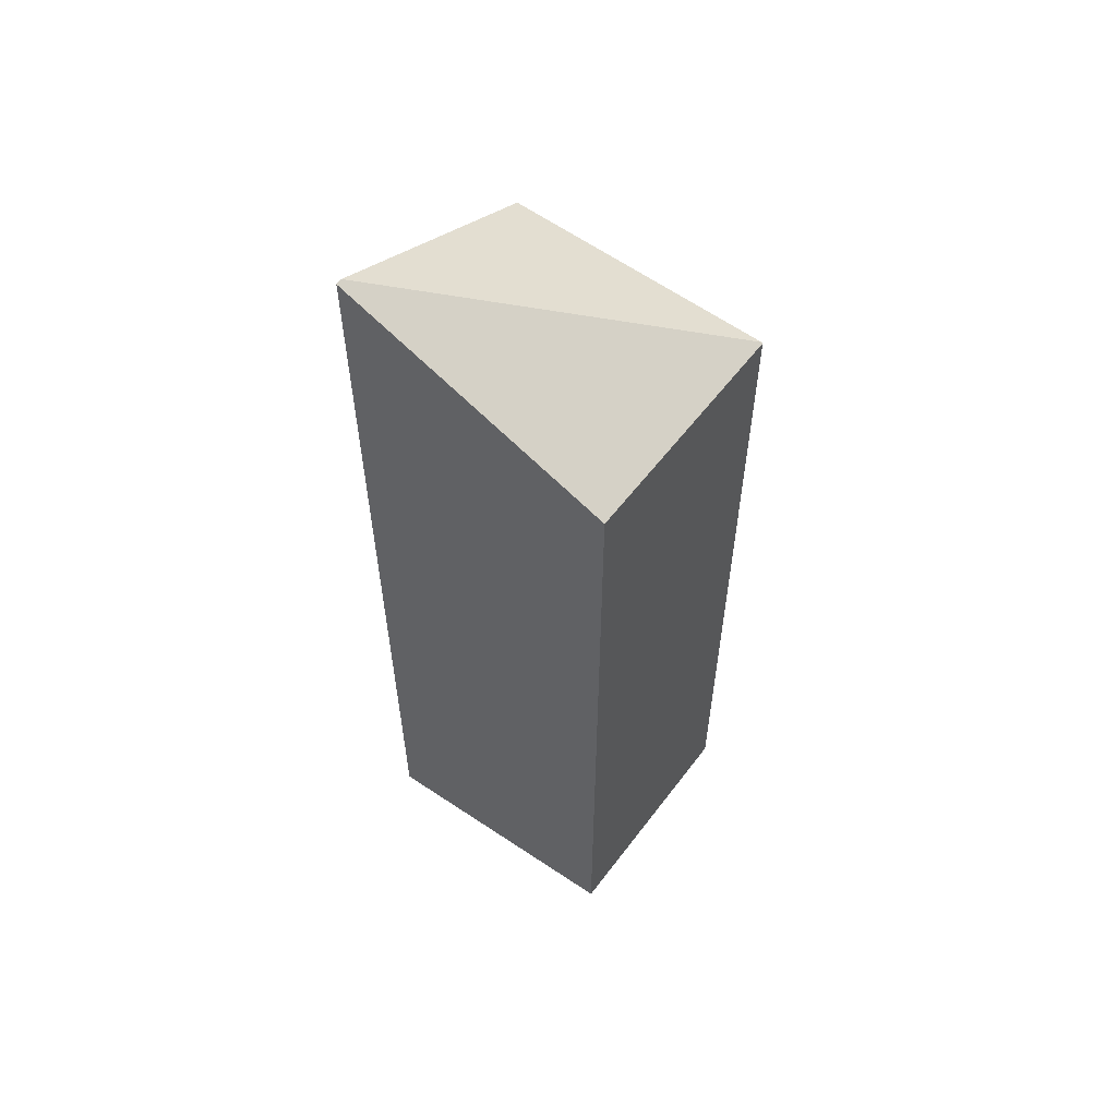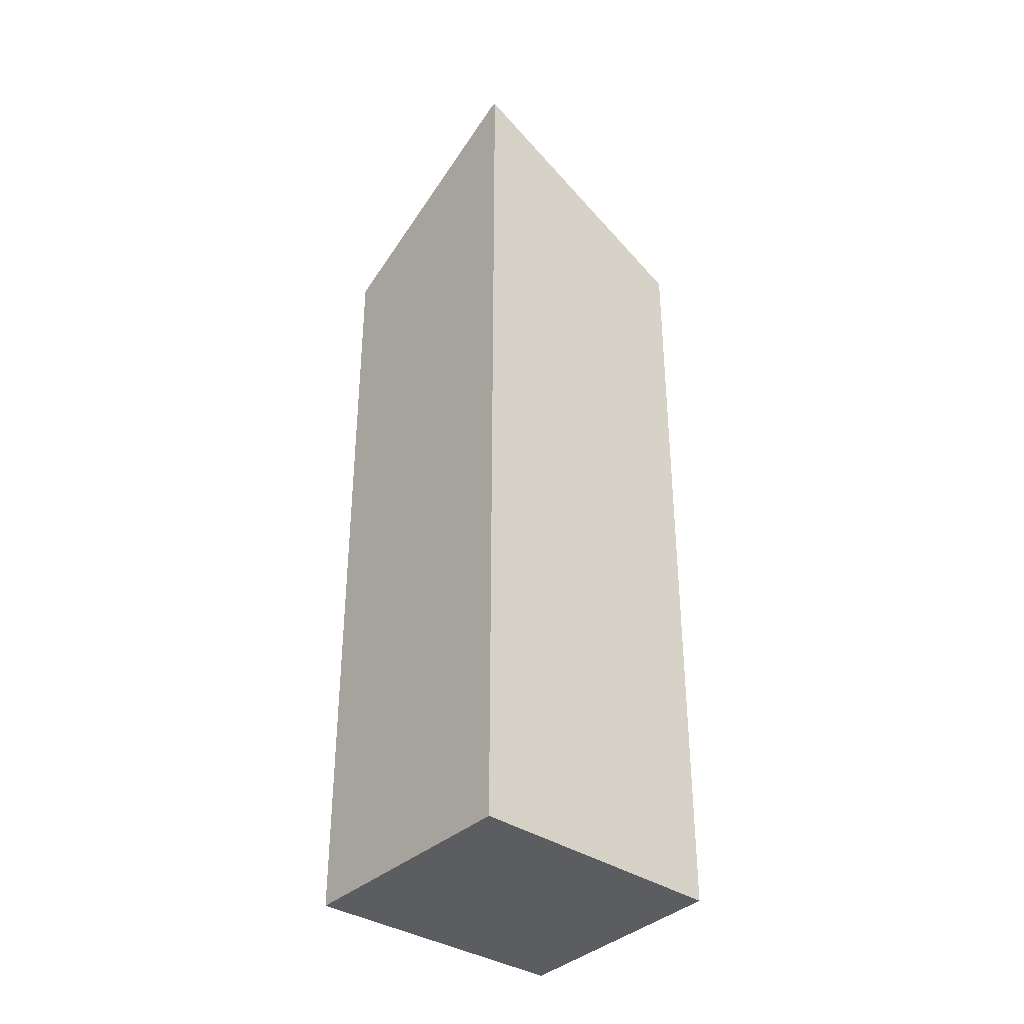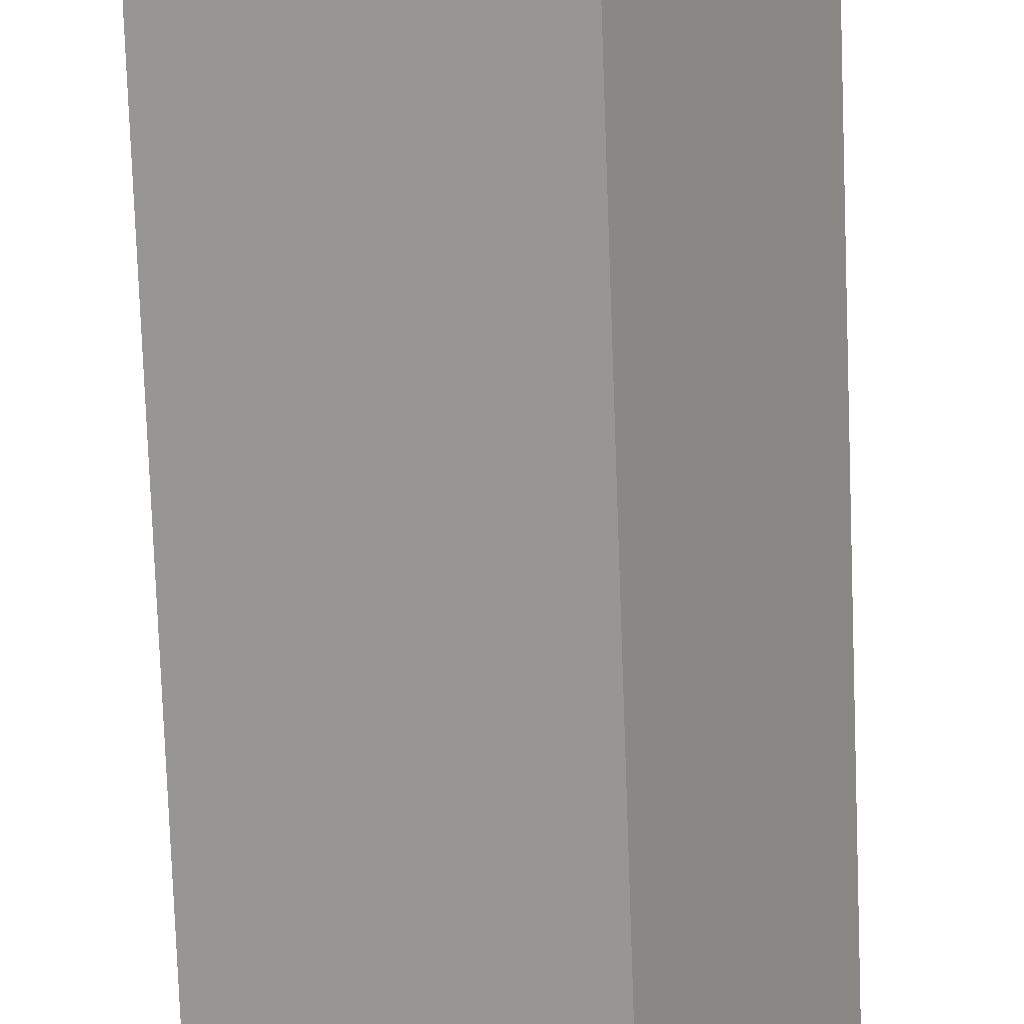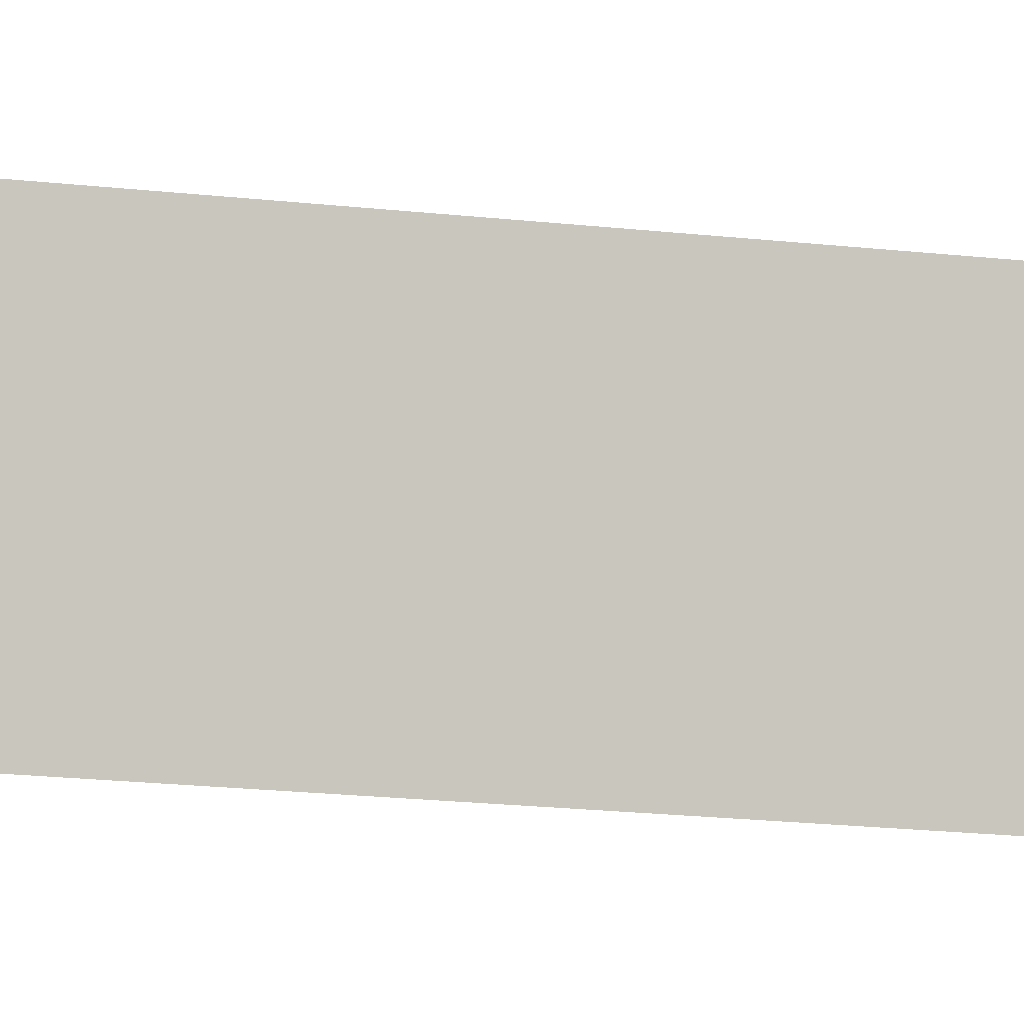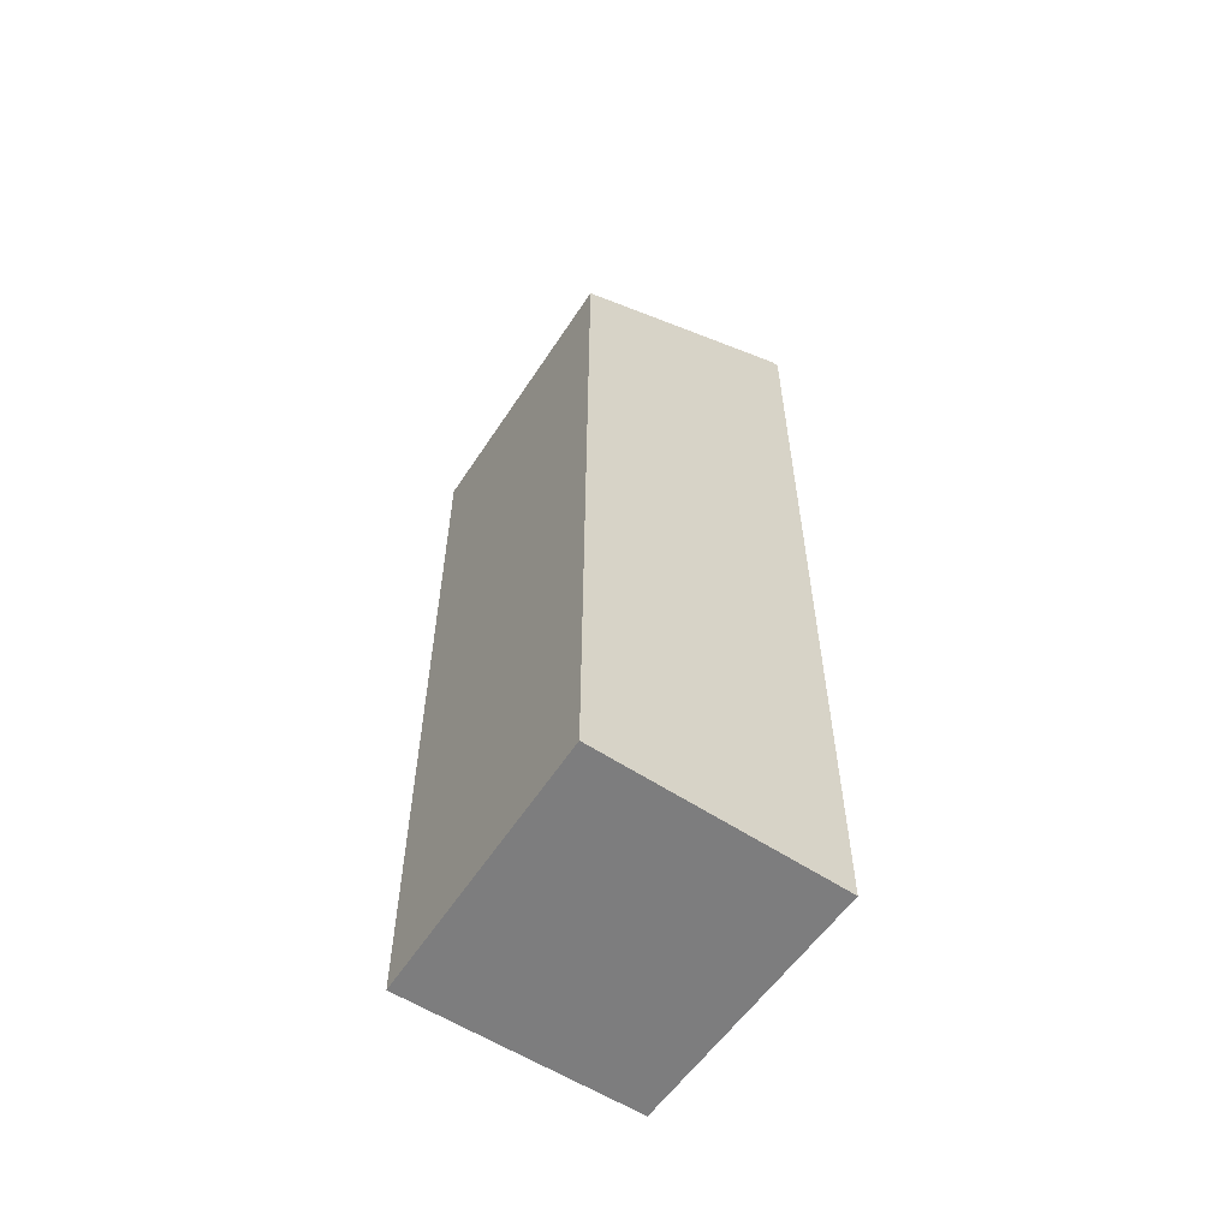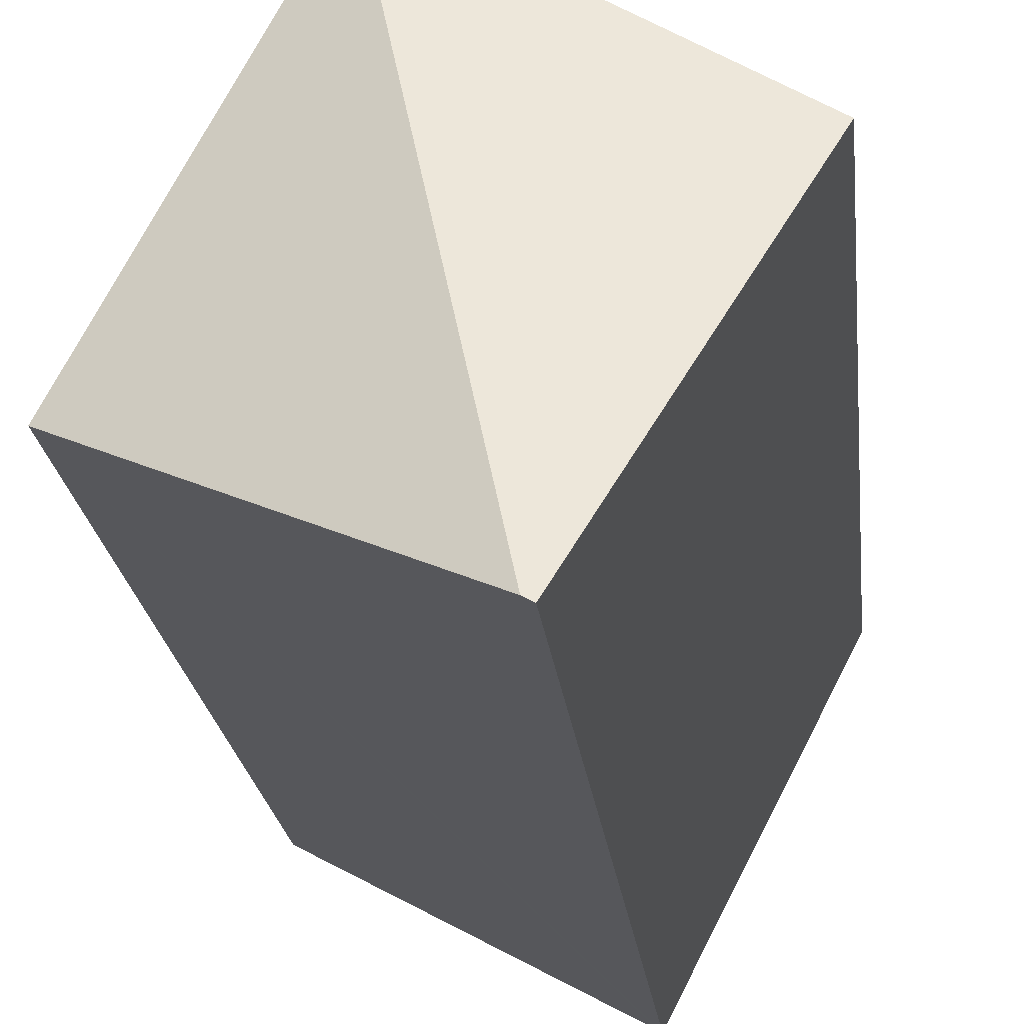
<metadata>
{"format":"obj","ext":"obj","renderer":"f3d","projection":"perspective","resolution":1024,"background":"white","views":[{"elev":58.6,"azim":-82.3,"up":"+Y"},{"elev":-36.6,"azim":-158.3,"up":"+Y"},{"elev":-77.3,"azim":-177.9,"up":"+Z"},{"elev":-27.5,"azim":-98.7,"up":"+Z"},{"elev":-59.1,"azim":118.0,"up":"+Y"},{"elev":-16.7,"azim":-175.2,"up":"+Z"}]}
</metadata>
<code>
v  1.967 20.55 -3.864
v  2.813 21.37 -5.39
v  2.758 21.37 -5.419
v  2.891 21.37 -5.349
v  0.151 18.67 -0.297
v  4.73 18.47 2.588
v  0.091 18.6 -0.179
v  0 18.51 1.133e-15
v  4.715 18.46 2.615
v  7.716 18.47 -2.797
v  7.716 1.713e-16 -2.797
v  4.715 -1.601e-16 2.615
v  4.73 -1.585e-16 2.588
v  2.758 3.318e-16 -5.419
v  2.813 3.3e-16 -5.39
v  2.891 3.275e-16 -5.349
v  1.967 2.366e-16 -3.864
v  0 0 0
v  0.151 1.819e-17 -0.297
v  0.091 1.096e-17 -0.179
g defaultobject
f 1 2 3
f 2 1 4
f 4 1 5
f 4 5 6
f 6 5 7
f 6 7 8
f 6 8 9
f 4 6 10
f 9 10 6
f 10 9 11
f 11 9 12
f 11 12 13
f 10 2 4
f 2 10 3
f 3 10 14
f 14 10 15
f 15 10 11
f 15 11 16
f 14 1 3
f 1 14 5
f 5 14 7
f 7 14 8
f 8 14 17
f 8 17 18
f 18 17 19
f 18 19 20
f 18 9 8
f 9 18 12
f 15 17 14
f 17 15 16
f 17 16 11
f 17 11 19
f 19 11 13
f 19 13 20
f 20 13 18
f 18 13 12

</code>
